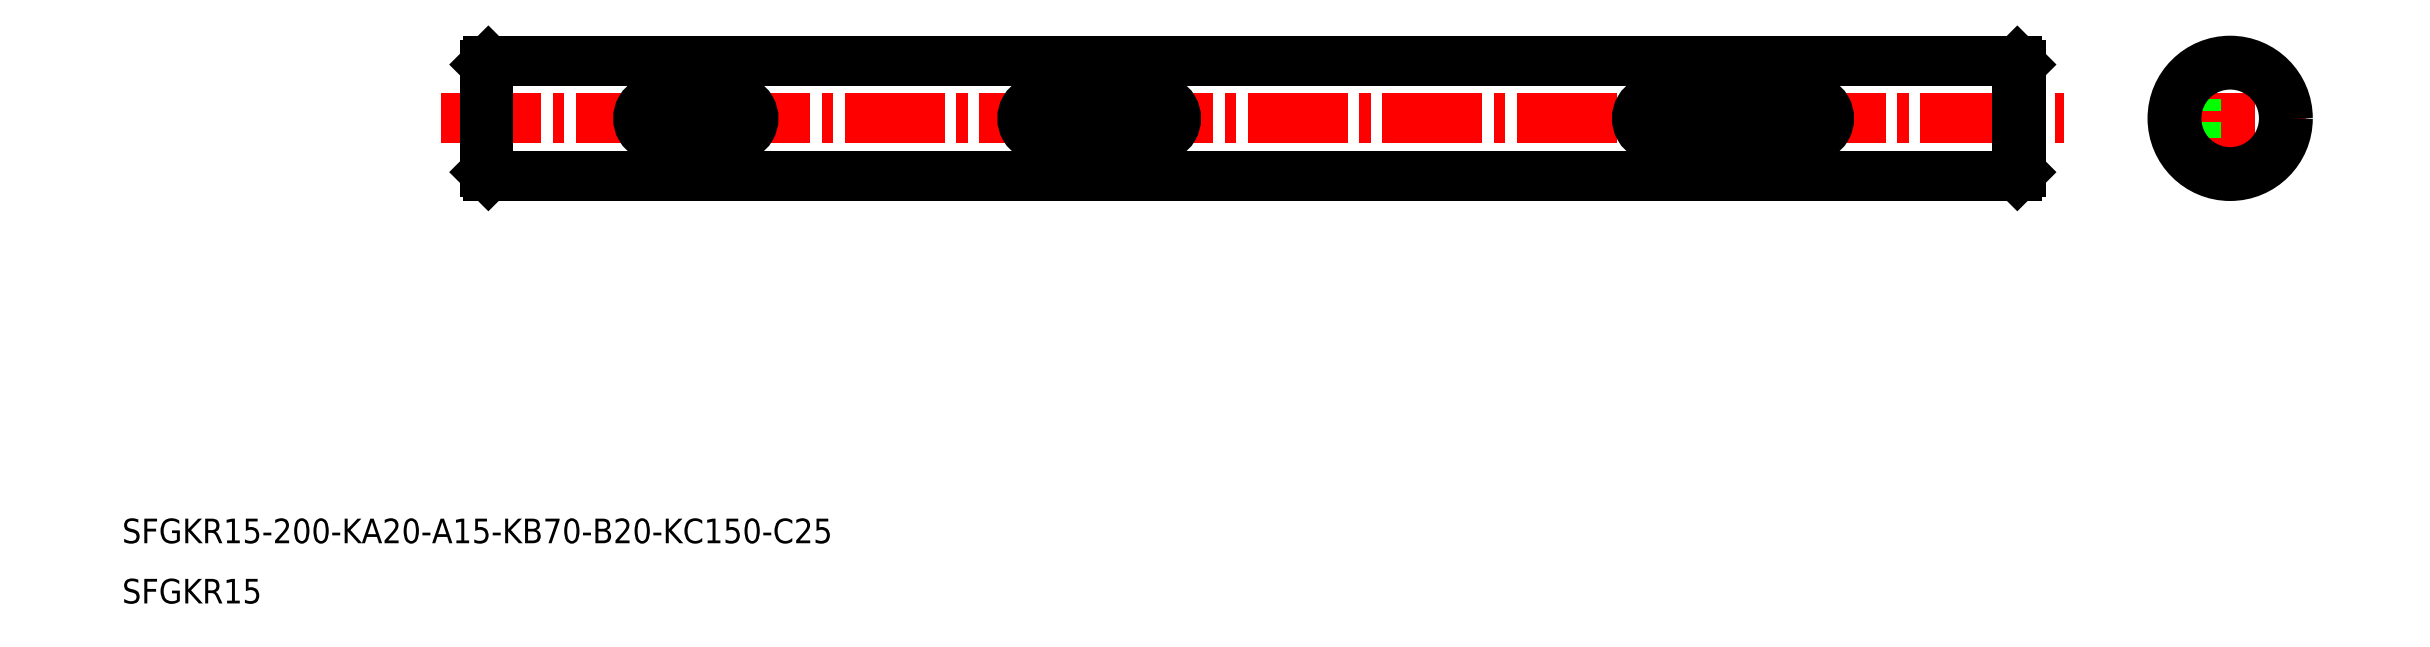
<metadata>
{"format":"dxf","ext":"dxf","renderer":"ezdxf+matplotlib","layout":"modelspace","background":"white","min_lineweight":24,"dpi":150}
</metadata>
<code>
0
SECTION
2
ENTITIES
0
TEXT
8
0
10
34.41
20
38.81
30
0
40
3.2
1
SFGKR15-200-KA20-A15-KB70-B20-KC150-C25
0
TEXT
8
0
10
34.41
20
30.97
30
0
40
3.2
1
SFGKR15
0
LINE
8
CENTER
10
298.9
20
94.11
30
0
11
318.6
21
94.11
31
0
0
LINE
8
0
10
301.8
20
91.61
30
0
11
304.3
21
91.61
31
0
0
LINE
8
0
10
301.8
20
96.61
30
0
11
304.3
21
96.61
31
0
0
LINE
8
CENTER
10
308.8
20
84.25
30
0
11
308.8
21
104
31
0
0
CIRCLE
8
0
10
308.8
20
94.11
30
0
40
7.5
0
LINE
8
0
10
304.3
20
91.61
30
0
11
304.3
21
96.61
31
0
0
LINE
8
0
10
82.08
20
101.6
30
0
11
281.1
21
101.6
31
0
0
LINE
8
0
10
281.1
20
86.61
30
0
11
82.08
21
86.61
31
0
0
LINE
8
CENTER
10
75.95
20
94.11
30
0
11
287.2
21
94.11
31
0
0
LINE
8
0
10
82.08
20
101.6
30
0
11
82.08
21
86.61
31
0
0
LINE
8
0
10
81.58
20
87.11
30
0
11
81.58
21
101.1
31
0
0
LINE
8
0
10
82.08
20
86.61
30
0
11
81.58
21
87.11
31
0
0
LINE
8
0
10
81.58
20
101.1
30
0
11
82.08
21
101.6
31
0
0
LINE
8
0
10
82.08
20
94.11
30
0
11
82.08
21
94.11
31
0
0
LINE
8
0
10
82.08
20
97.86
30
0
11
82.08
21
97.86
31
0
0
LINE
8
0
10
281.1
20
101.6
30
0
11
281.1
21
86.61
31
0
0
LINE
8
0
10
281.6
20
101.1
30
0
11
281.6
21
87.11
31
0
0
LINE
8
0
10
281.6
20
87.11
30
0
11
281.1
21
86.61
31
0
0
LINE
8
0
10
281.1
20
101.6
30
0
11
281.6
21
101.1
31
0
0
LINE
8
0
10
104.1
20
96.61
30
0
11
114.1
21
96.61
31
0
0
LINE
8
0
10
104.1
20
91.61
30
0
11
114.1
21
91.61
31
0
0
ARC
8
0
10
104.1
20
94.11
30
0
40
2.5
50
89.99
51
270
0
ARC
8
0
10
114.1
20
94.11
30
0
40
2.5
50
270
51
90.01
0
LINE
8
0
10
154.1
20
91.61
30
0
11
169.1
21
91.61
31
0
0
LINE
8
0
10
154.1
20
96.61
30
0
11
169.1
21
96.61
31
0
0
ARC
8
0
10
154.1
20
94.11
30
0
40
2.5
50
89.99
51
270
0
ARC
8
0
10
169.1
20
94.11
30
0
40
2.5
50
270
51
90.01
0
LINE
8
0
10
234.1
20
91.61
30
0
11
254.1
21
91.61
31
0
0
LINE
8
0
10
234.1
20
96.61
30
0
11
254.1
21
96.61
31
0
0
ARC
8
0
10
234.1
20
94.11
30
0
40
2.5
50
89.99
51
270
0
ARC
8
0
10
254.1
20
94.11
30
0
40
2.5
50
270
51
90.01
0
CIRCLE
8
0
10
308.8
20
94.11
30
0
40
7
0
VIEWPORT
8
0
10
5.597
20
3.929
30
0
40
10.57
41
7.058
68
     1
69
     1
0
VIEWPORT
8
0
10
5.614
20
3.902
30
0
40
8.982
41
6.243
68
     2
69
     2
0
ENDSEC
0
EOF

</code>
